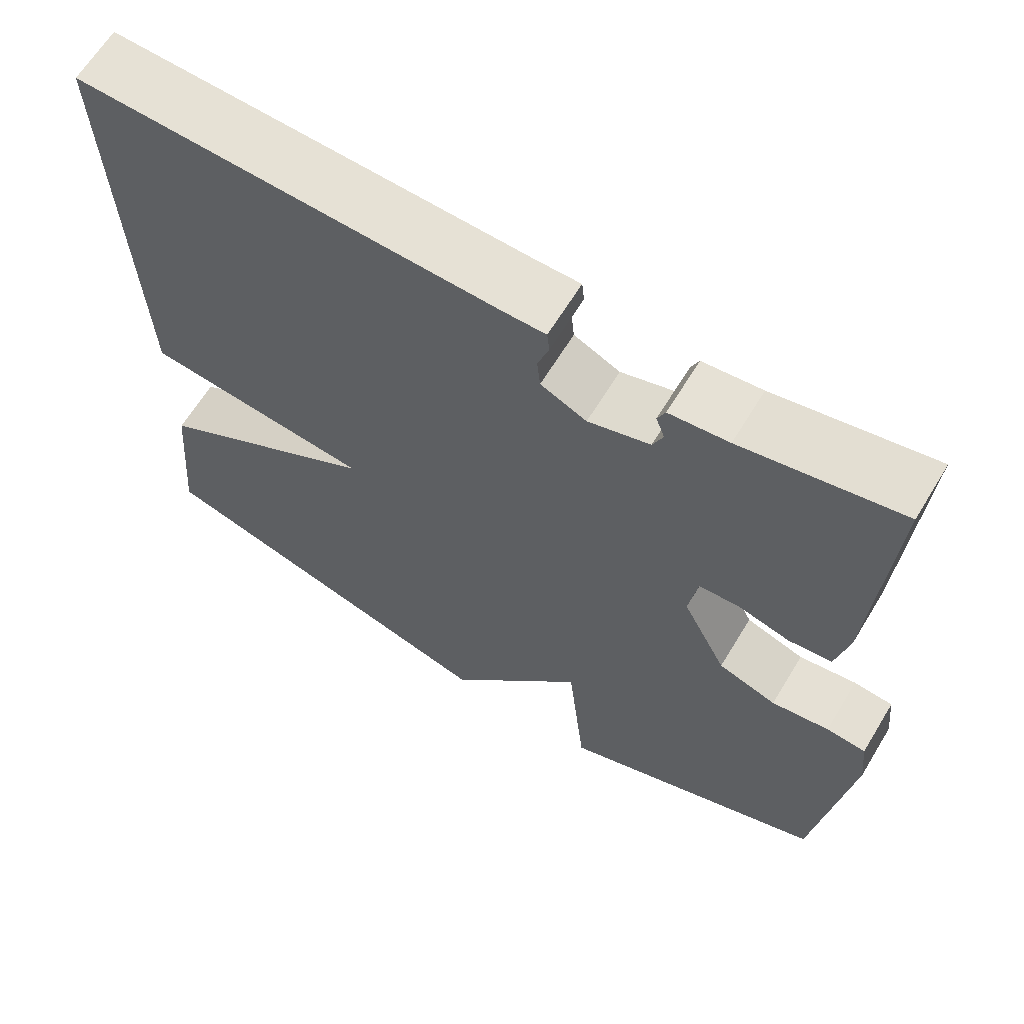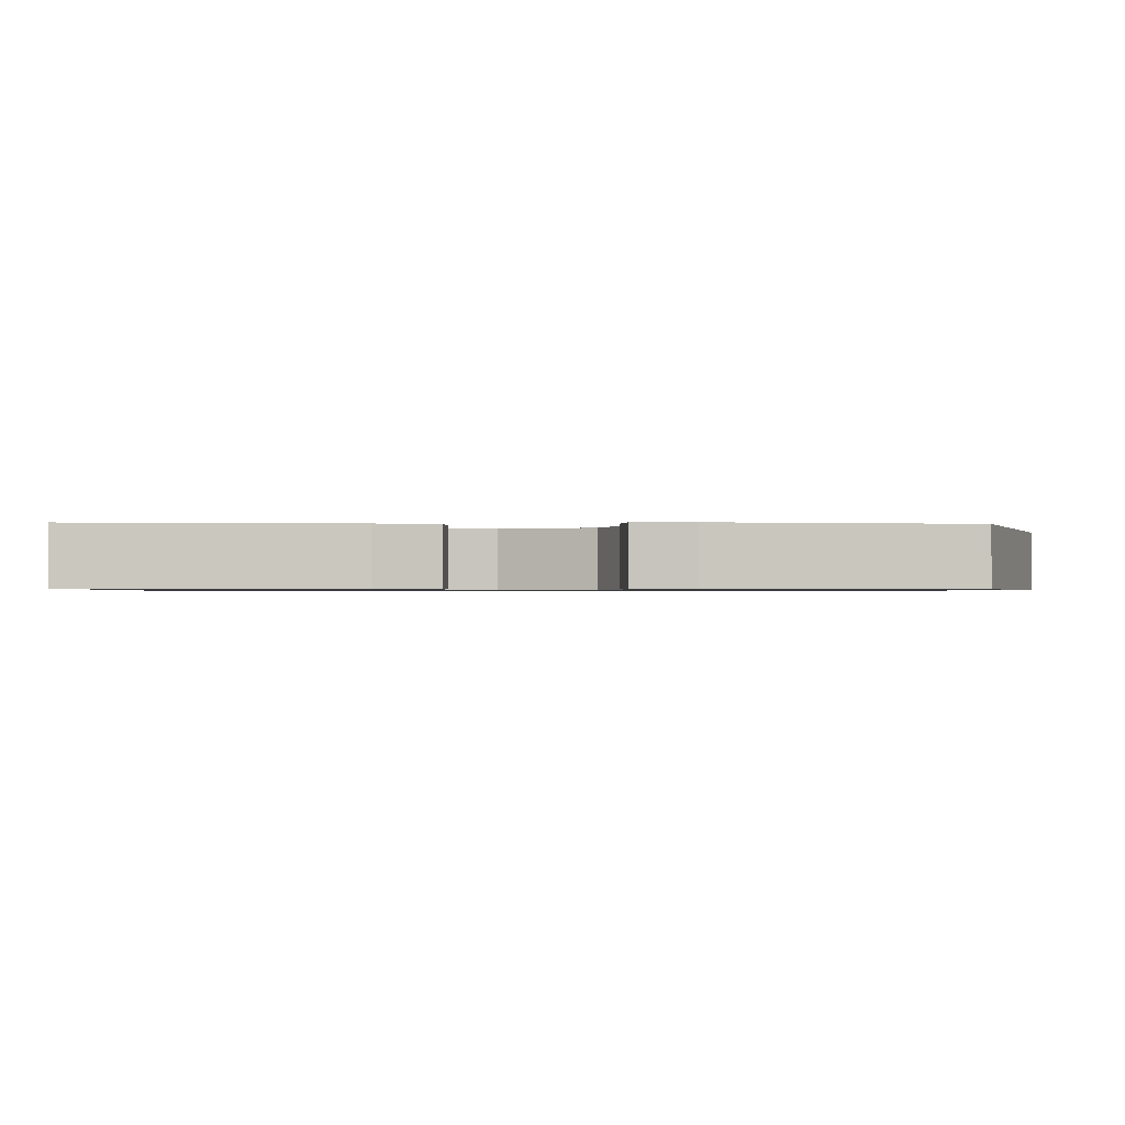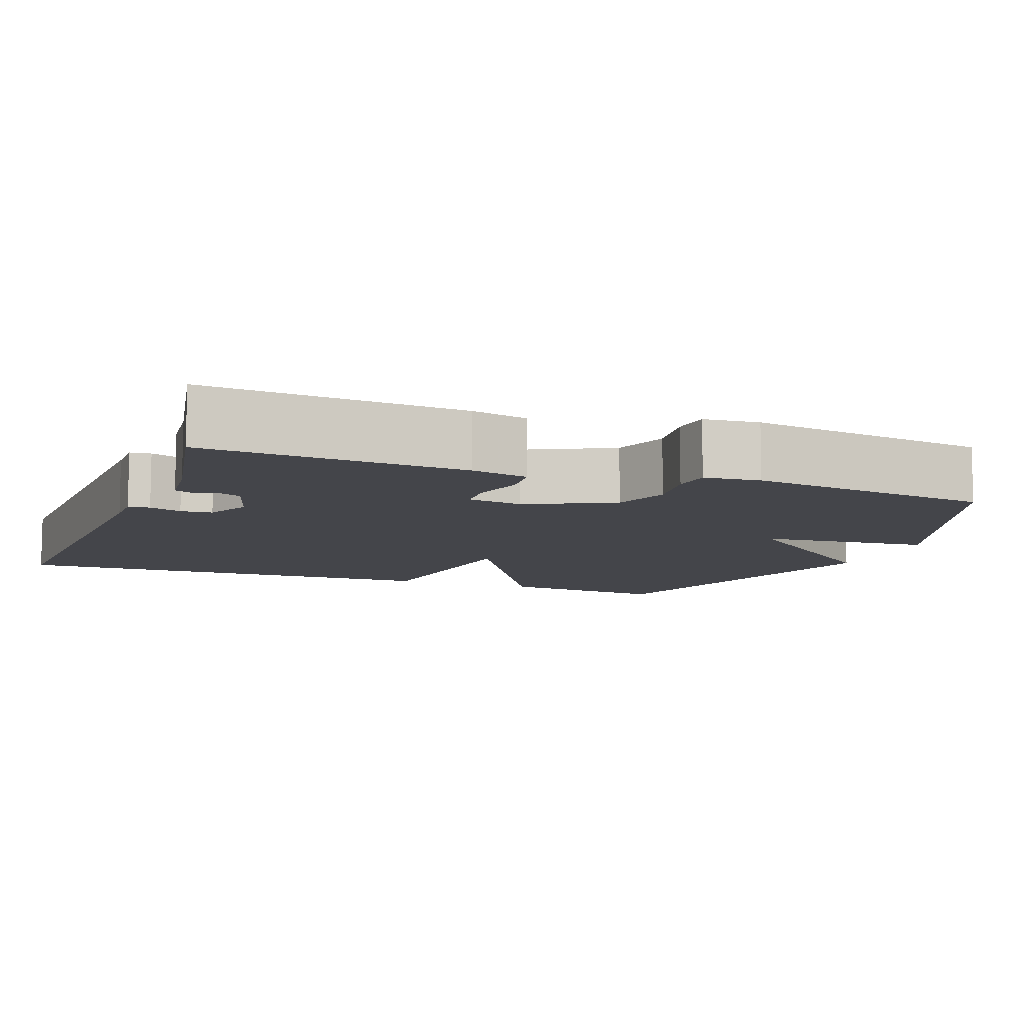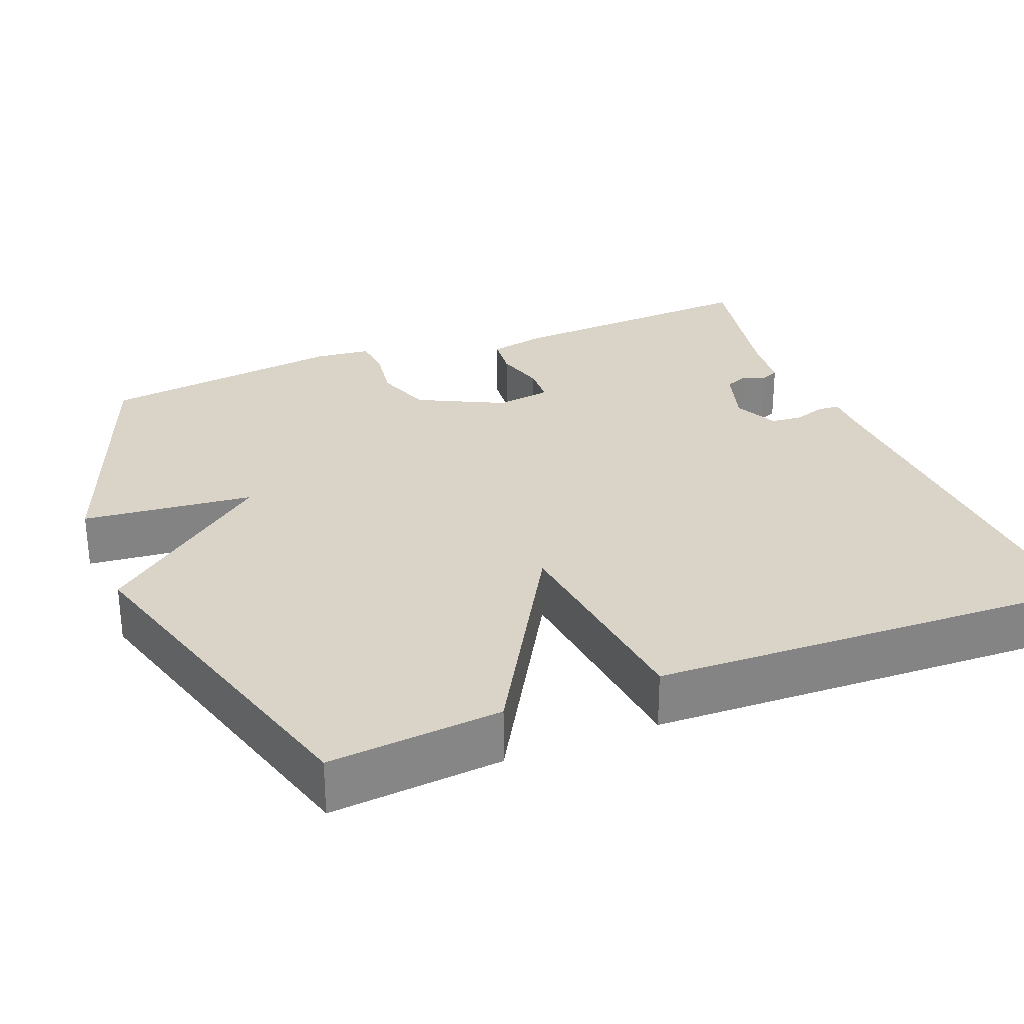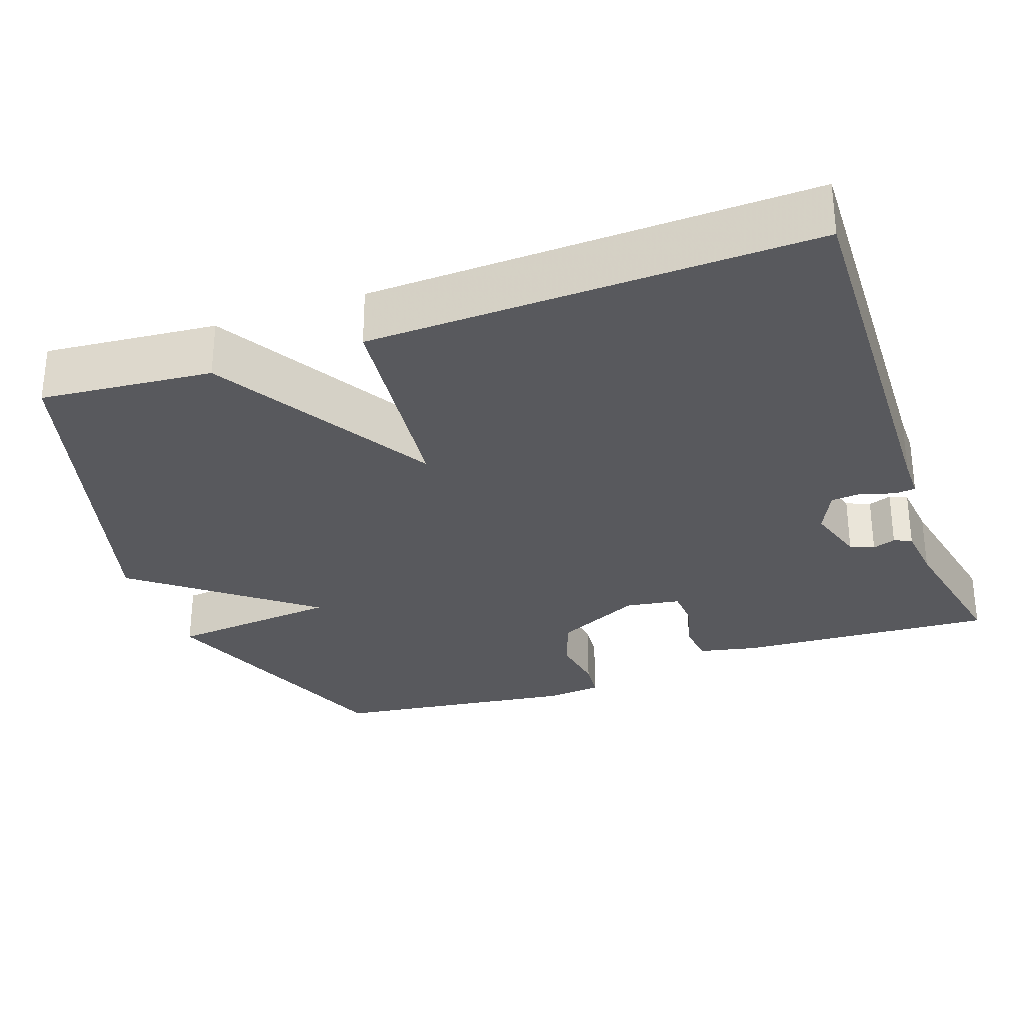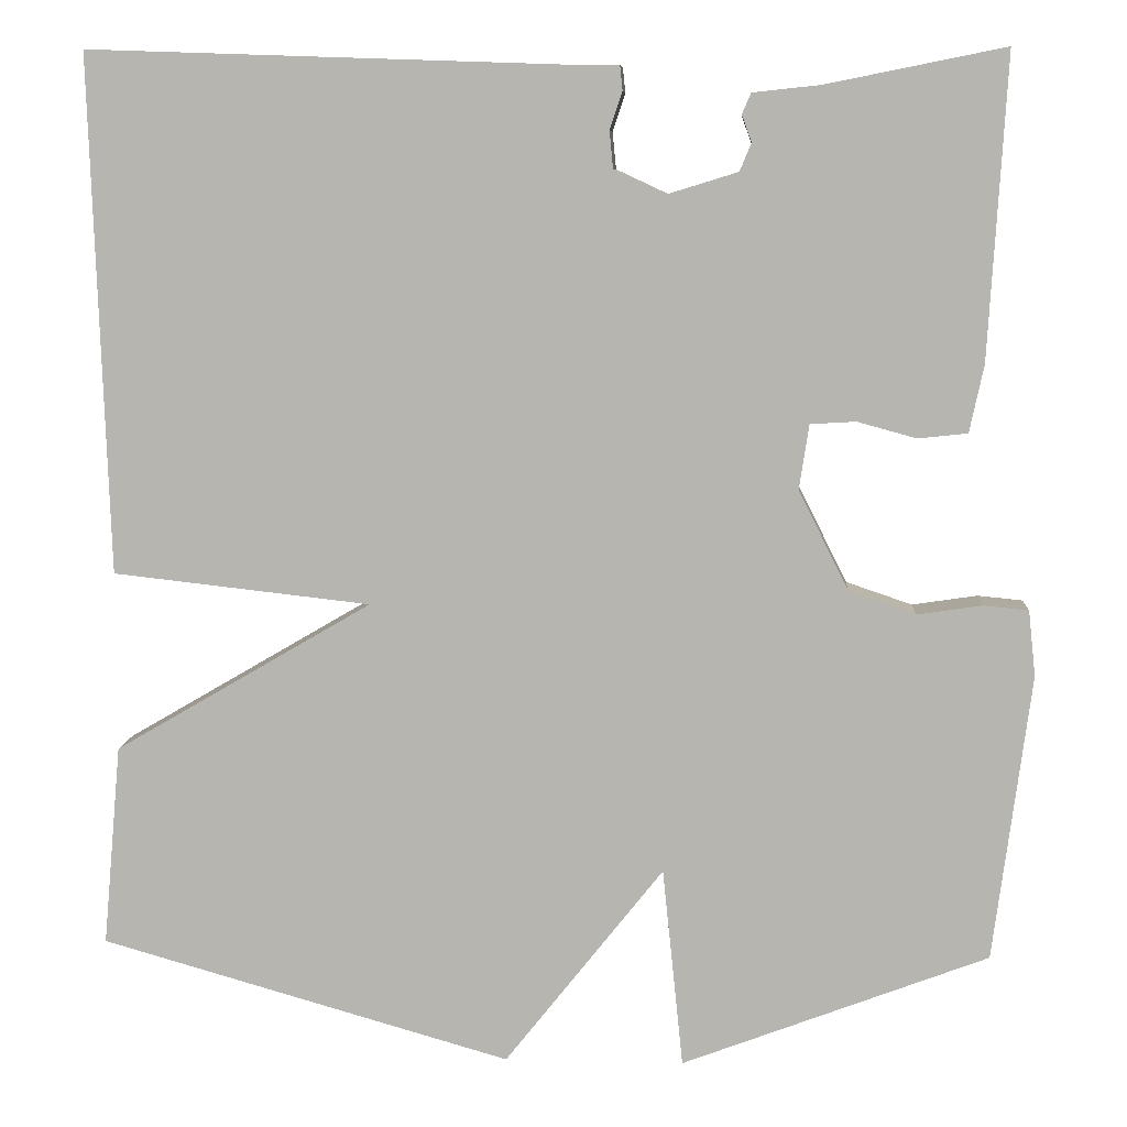
<metadata>
{"format":"obj","ext":"obj","renderer":"f3d","projection":"perspective","resolution":1024,"background":"white","views":[{"elev":64.4,"azim":31.3,"up":"+Z"},{"elev":-0.8,"azim":87.0,"up":"+Y"},{"elev":-9.3,"azim":68.9,"up":"+Y"},{"elev":28.8,"azim":-111.8,"up":"+Y"},{"elev":-29.8,"azim":-70.5,"up":"+Y"},{"elev":8.2,"azim":3.8,"up":"+Z"}]}
</metadata>
<code>
v -0.5 0.07 0.5
v 0.029 0.07 0.482
v 0.084 0.07 0.482
v 0.087 0.07 0.454
v 0.073 0.07 0.412
v 0.077 0.07 0.371
v 0.135 0.07 0.344
v 0.213 0.07 0.368
v 0.226 0.07 0.399
v 0.215 0.07 0.429
v 0.225 0.07 0.452
v 0.3 0.07 0.46
v 0.5 0.07 0.5
v 0.48 0.07 0.162
v 0.464 0.07 0.087
v 0.409 0.07 0.081
v 0.343 0.07 0.099
v 0.292 0.07 0.096
v 0.281 0.07 0.024
v 0.337 0.07 -0.088
v 0.411 0.07 -0.113
v 0.484 0.07 -0.102
v 0.534 0.07 -0.107
v 0.542 0.07 -0.18
v 0.5 0.07 -0.5
v 0.158 0.07 -0.63
v 0.135 0.07 -0.407
v -0.042 0.07 -0.63
v -0.5 0.07 -0.5
v -0.48 0.07 -0.276
v -0.193 0.07 -0.108
v -0.48 0.07 -0.076
v -0.5 0 0.5
v 0.029 0 0.482
v 0.084 0 0.482
v 0.087 0 0.454
v 0.073 0 0.412
v 0.077 0 0.371
v 0.135 0 0.344
v 0.213 0 0.368
v 0.226 0 0.399
v 0.215 0 0.429
v 0.225 0 0.452
v 0.3 0 0.46
v 0.5 0 0.5
v 0.48 0 0.162
v 0.464 0 0.087
v 0.409 0 0.081
v 0.343 0 0.099
v 0.292 0 0.096
v 0.281 0 0.024
v 0.337 0 -0.088
v 0.411 0 -0.113
v 0.484 0 -0.102
v 0.534 0 -0.107
v 0.542 0 -0.18
v 0.5 0 -0.5
v 0.158 0 -0.63
v 0.135 0 -0.407
v -0.042 0 -0.63
v -0.5 0 -0.5
v -0.48 0 -0.276
v -0.193 0 -0.108
v -0.48 0 -0.076
f 31 32 1 2
f 29 30 31
f 28 29 31
f 27 28 31
f 27 31 2
f 25 26 27
f 24 25 27
f 23 24 27
f 22 23 27
f 21 22 27
f 20 21 27
f 19 20 27
f 18 19 27
f 15 16 17
f 14 15 17
f 13 14 17
f 12 13 17
f 11 12 17
f 10 11 17
f 9 10 17
f 8 9 17 18
f 7 8 18 27
f 2 3 4 5
f 2 5 6
f 27 2 6
f 6 7 27
f 34 33 64 63
f 63 62 61
f 63 61 60
f 63 60 59
f 34 63 59
f 59 58 57
f 59 57 56
f 59 56 55
f 59 55 54
f 59 54 53
f 59 53 52
f 59 52 51
f 59 51 50
f 49 48 47
f 49 47 46
f 49 46 45
f 49 45 44
f 49 44 43
f 49 43 42
f 49 42 41
f 50 49 41 40
f 59 50 40 39
f 37 36 35 34
f 38 37 34
f 38 34 59
f 59 39 38
f 1 33 34 2
f 2 34 35 3
f 3 35 36 4
f 4 36 37 5
f 5 37 38 6
f 6 38 39 7
f 7 39 40 8
f 8 40 41 9
f 9 41 42 10
f 10 42 43 11
f 11 43 44 12
f 12 44 45 13
f 13 45 46 14
f 14 46 47 15
f 15 47 48 16
f 16 48 49 17
f 17 49 50 18
f 18 50 51 19
f 19 51 52 20
f 20 52 53 21
f 21 53 54 22
f 22 54 55 23
f 23 55 56 24
f 24 56 57 25
f 25 57 58 26
f 26 58 59 27
f 27 59 60 28
f 28 60 61 29
f 29 61 62 30
f 30 62 63 31
f 31 63 64 32
f 32 64 33 1

</code>
